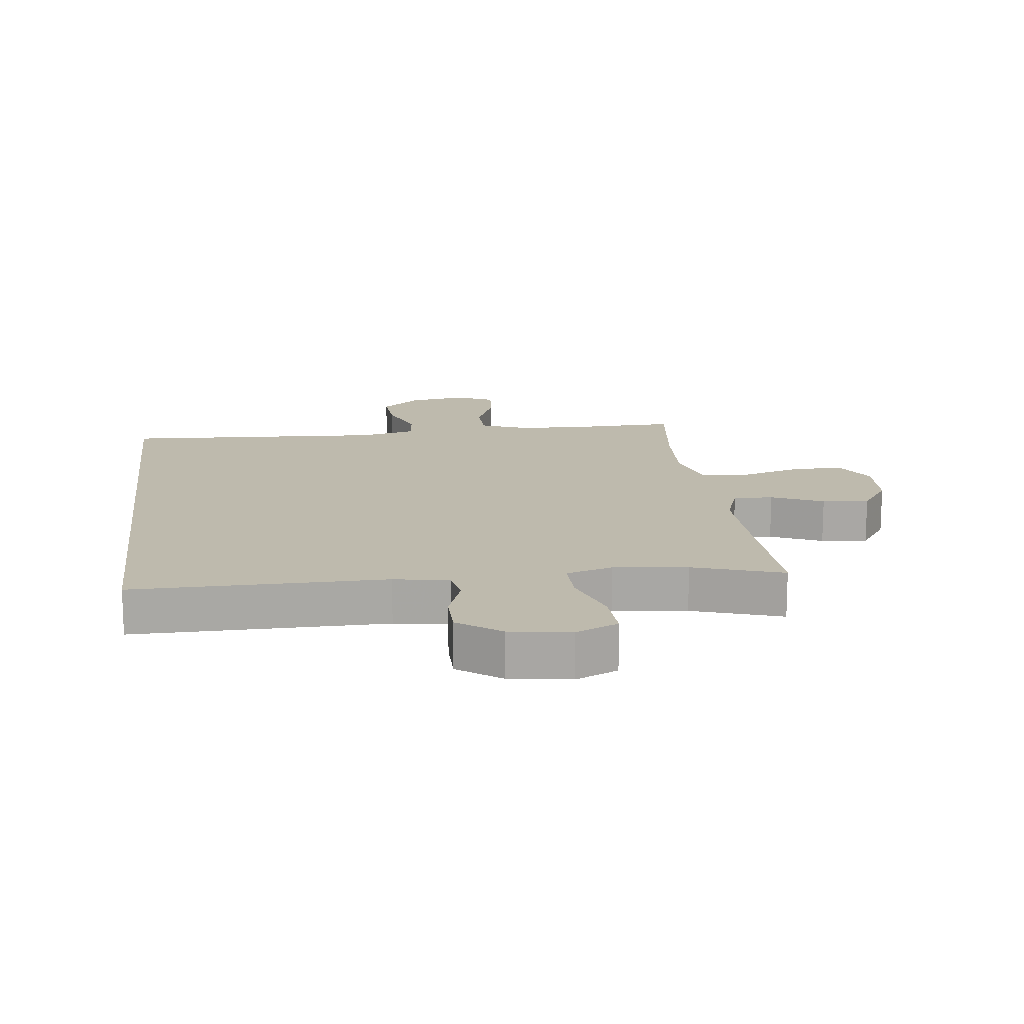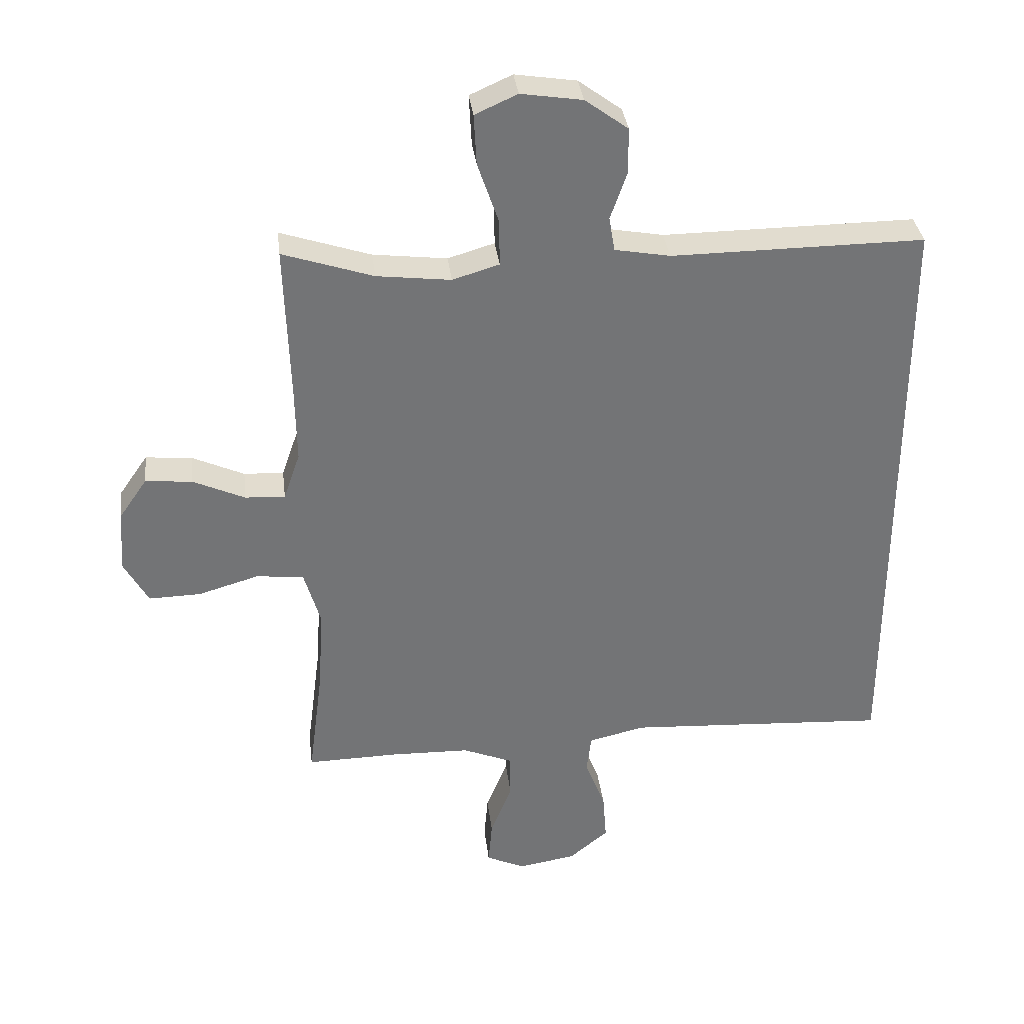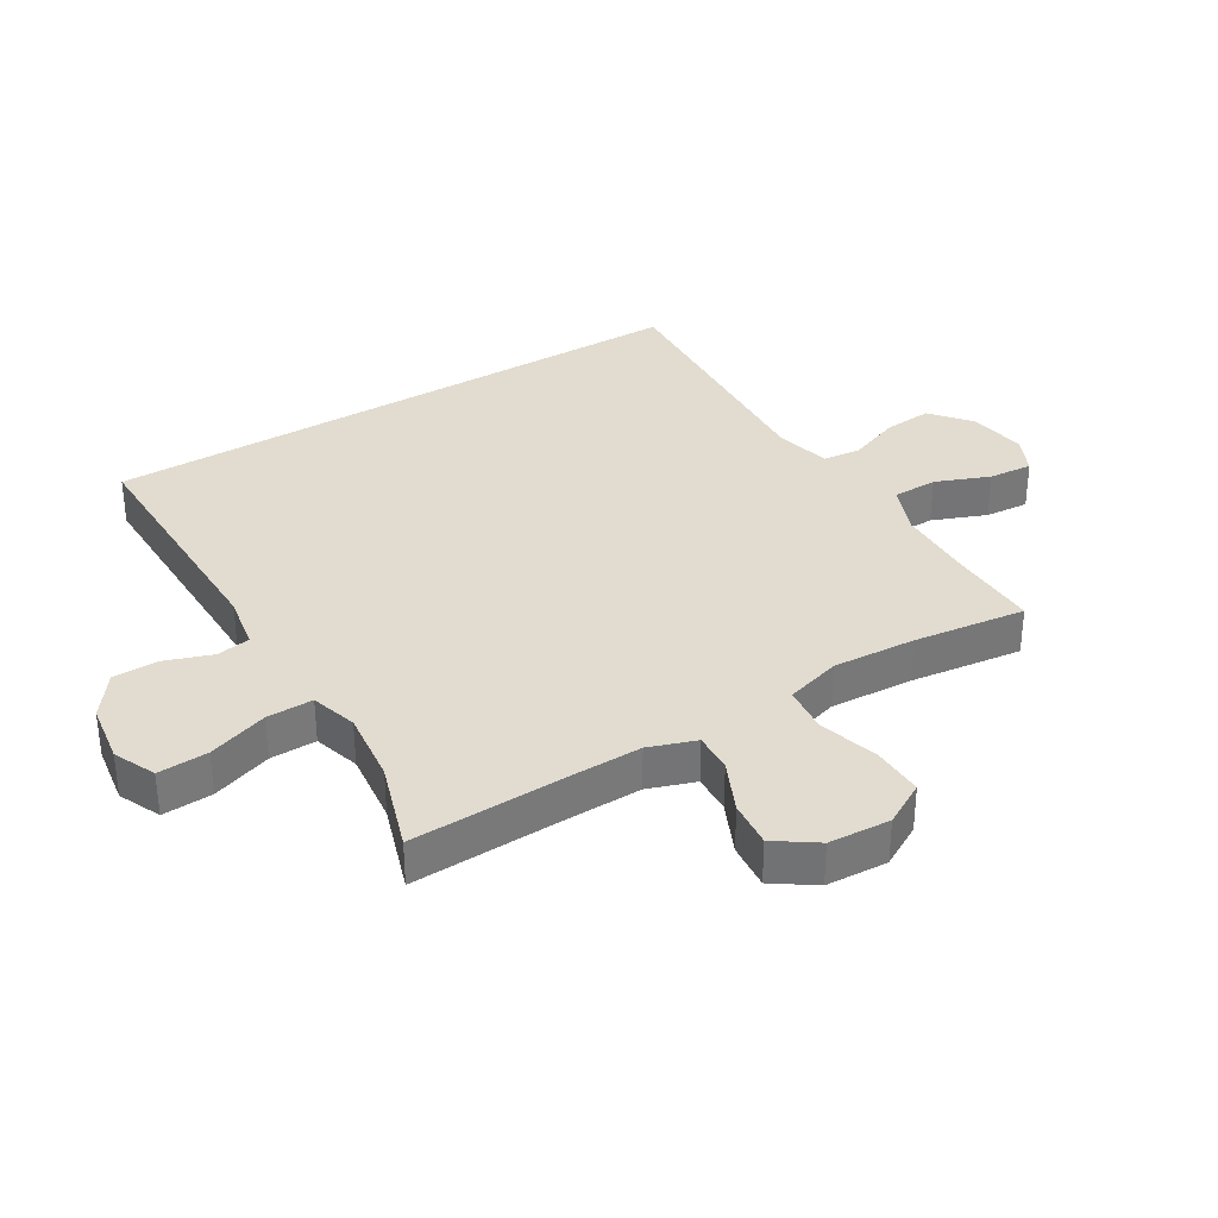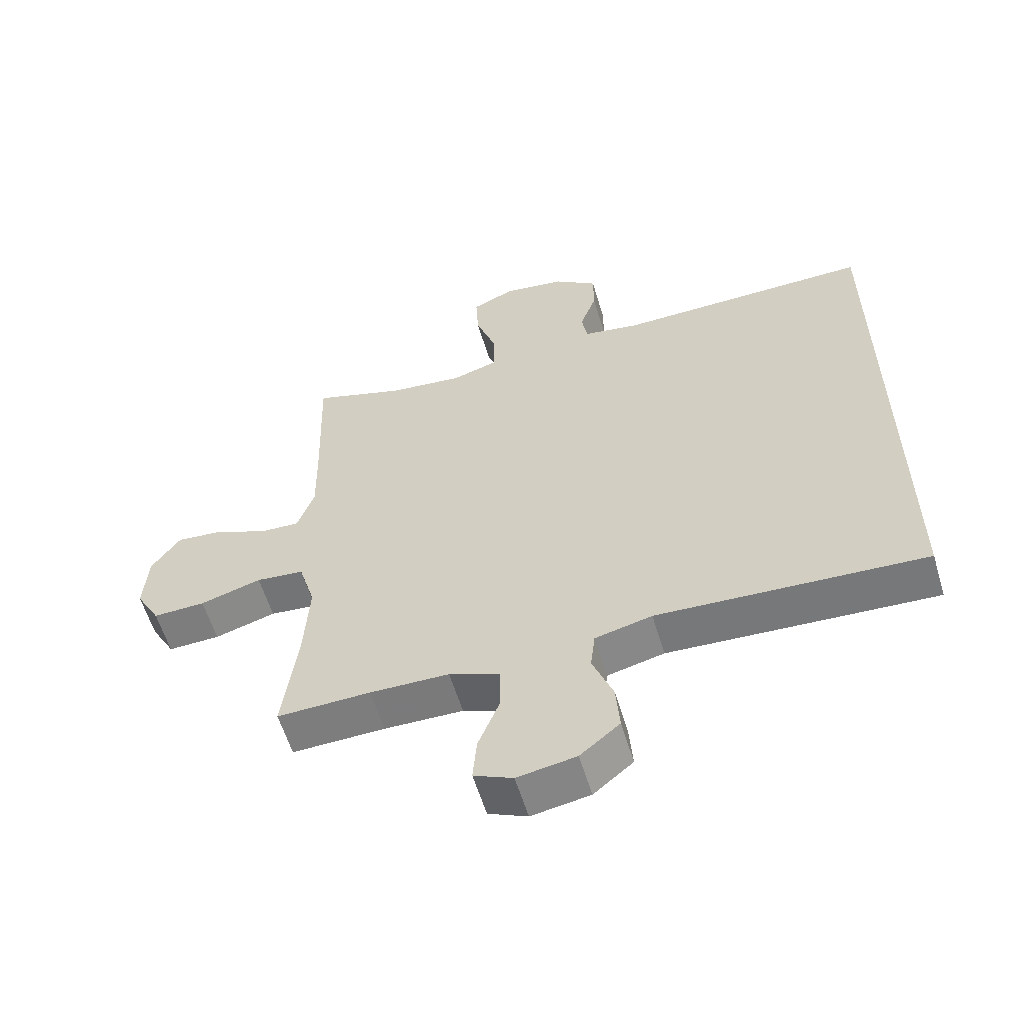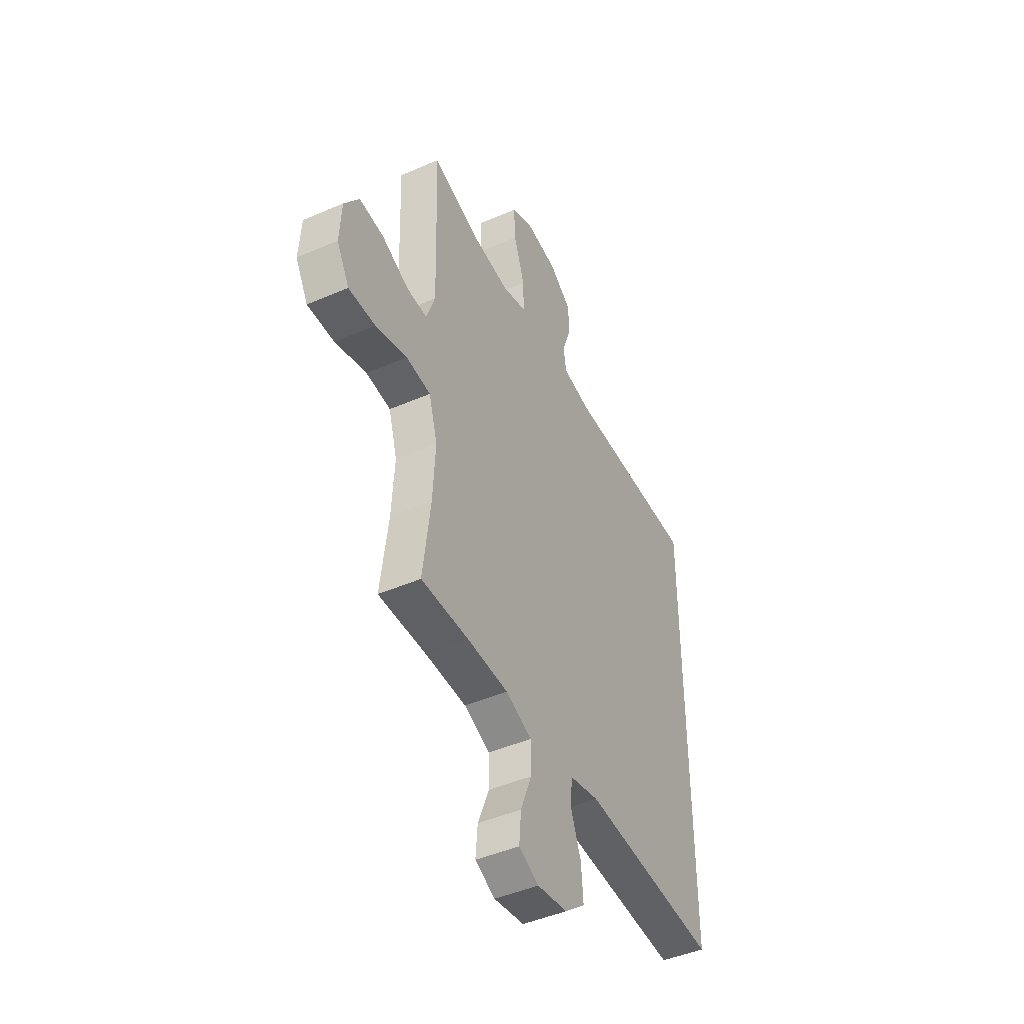
<metadata>
{"format":"obj","ext":"obj","renderer":"f3d","projection":"perspective","resolution":1024,"background":"white","views":[{"elev":15.4,"azim":-7.1,"up":"+Y"},{"elev":34.3,"azim":173.2,"up":"+Z"},{"elev":34.2,"azim":58.6,"up":"+Y"},{"elev":-58.7,"azim":-163.3,"up":"+Z"},{"elev":-45.6,"azim":116.6,"up":"+Z"}]}
</metadata>
<code>
v 0.5 0.07 0.5
v 0.492 0.07 0.256
v 0.49 0.07 0.136
v 0.516 0.07 0.061
v 0.579 0.07 0.064
v 0.661 0.07 0.101
v 0.735 0.07 0.108
v 0.78 0.07 0.043
v 0.786 0.07 -0.055
v 0.748 0.07 -0.123
v 0.666 0.07 -0.121
v 0.57 0.07 -0.093
v 0.495 0.07 -0.101
v 0.469 0.07 -0.189
v 0.477 0.07 -0.321
v 0.5 0.07 -0.5
v 0.354 0.07 -0.497
v 0.23 0.07 -0.5
v 0.151 0.07 -0.532
v 0.15 0.07 -0.603
v 0.184 0.07 -0.689
v 0.19 0.07 -0.759
v 0.129 0.07 -0.787
v 0.037 0.07 -0.772
v -0.025 0.07 -0.721
v -0.019 0.07 -0.644
v 0.013 0.07 -0.561
v 0.006 0.07 -0.5
v -0.083 0.07 -0.479
v -0.5 0.07 -0.503
v -0.5 0.07 0.462
v -0.099 0.07 0.459
v -0.011 0.07 0.475
v -0.002 0.07 0.529
v -0.028 0.07 0.603
v -0.028 0.07 0.676
v 0.04 0.07 0.726
v 0.137 0.07 0.741
v 0.204 0.07 0.711
v 0.2 0.07 0.631
v 0.167 0.07 0.535
v 0.166 0.07 0.461
v 0.24 0.07 0.439
v 0.357 0.07 0.453
v 0.5 0 0.5
v 0.492 0 0.256
v 0.49 0 0.136
v 0.516 0 0.061
v 0.579 0 0.064
v 0.661 0 0.101
v 0.735 0 0.108
v 0.78 0 0.043
v 0.786 0 -0.055
v 0.748 0 -0.123
v 0.666 0 -0.121
v 0.57 0 -0.093
v 0.495 0 -0.101
v 0.469 0 -0.189
v 0.477 0 -0.321
v 0.5 0 -0.5
v 0.354 0 -0.497
v 0.23 0 -0.5
v 0.151 0 -0.532
v 0.15 0 -0.603
v 0.184 0 -0.689
v 0.19 0 -0.759
v 0.129 0 -0.787
v 0.037 0 -0.772
v -0.025 0 -0.721
v -0.019 0 -0.644
v 0.013 0 -0.561
v 0.006 0 -0.5
v -0.083 0 -0.479
v -0.5 0 -0.503
v -0.5 0 0.462
v -0.099 0 0.459
v -0.011 0 0.475
v -0.002 0 0.529
v -0.028 0 0.603
v -0.028 0 0.676
v 0.04 0 0.726
v 0.137 0 0.741
v 0.204 0 0.711
v 0.2 0 0.631
v 0.167 0 0.535
v 0.166 0 0.461
v 0.24 0 0.439
v 0.357 0 0.453
f 38 39 40 41
f 38 41 42
f 37 38 42
f 34 35 36 37
f 33 34 37 42
f 32 33 42 43
f 29 30 31 32
f 28 29 32 43
f 24 25 26 27
f 22 23 24 27
f 20 21 22 27
f 19 20 27 28
f 18 19 28 43
f 15 16 17
f 14 15 17 18
f 13 14 18 43
f 9 10 11 12
f 5 6 7 8
f 4 5 8 9
f 44 1 2
f 44 2 3
f 43 44 3 4
f 13 43 4
f 4 9 12 13
f 85 84 83 82
f 86 85 82
f 86 82 81
f 81 80 79 78
f 86 81 78 77
f 87 86 77 76
f 76 75 74 73
f 87 76 73 72
f 71 70 69 68
f 71 68 67 66
f 71 66 65 64
f 72 71 64 63
f 87 72 63 62
f 61 60 59
f 62 61 59 58
f 87 62 58 57
f 56 55 54 53
f 52 51 50 49
f 53 52 49 48
f 46 45 88
f 47 46 88
f 48 47 88 87
f 48 87 57
f 57 56 53 48
f 1 45 46 2
f 2 46 47 3
f 3 47 48 4
f 4 48 49 5
f 5 49 50 6
f 6 50 51 7
f 7 51 52 8
f 8 52 53 9
f 9 53 54 10
f 10 54 55 11
f 11 55 56 12
f 12 56 57 13
f 13 57 58 14
f 14 58 59 15
f 15 59 60 16
f 16 60 61 17
f 17 61 62 18
f 18 62 63 19
f 19 63 64 20
f 20 64 65 21
f 21 65 66 22
f 22 66 67 23
f 23 67 68 24
f 24 68 69 25
f 25 69 70 26
f 26 70 71 27
f 27 71 72 28
f 28 72 73 29
f 29 73 74 30
f 30 74 75 31
f 31 75 76 32
f 32 76 77 33
f 33 77 78 34
f 34 78 79 35
f 35 79 80 36
f 36 80 81 37
f 37 81 82 38
f 38 82 83 39
f 39 83 84 40
f 40 84 85 41
f 41 85 86 42
f 42 86 87 43
f 43 87 88 44
f 44 88 45 1

</code>
